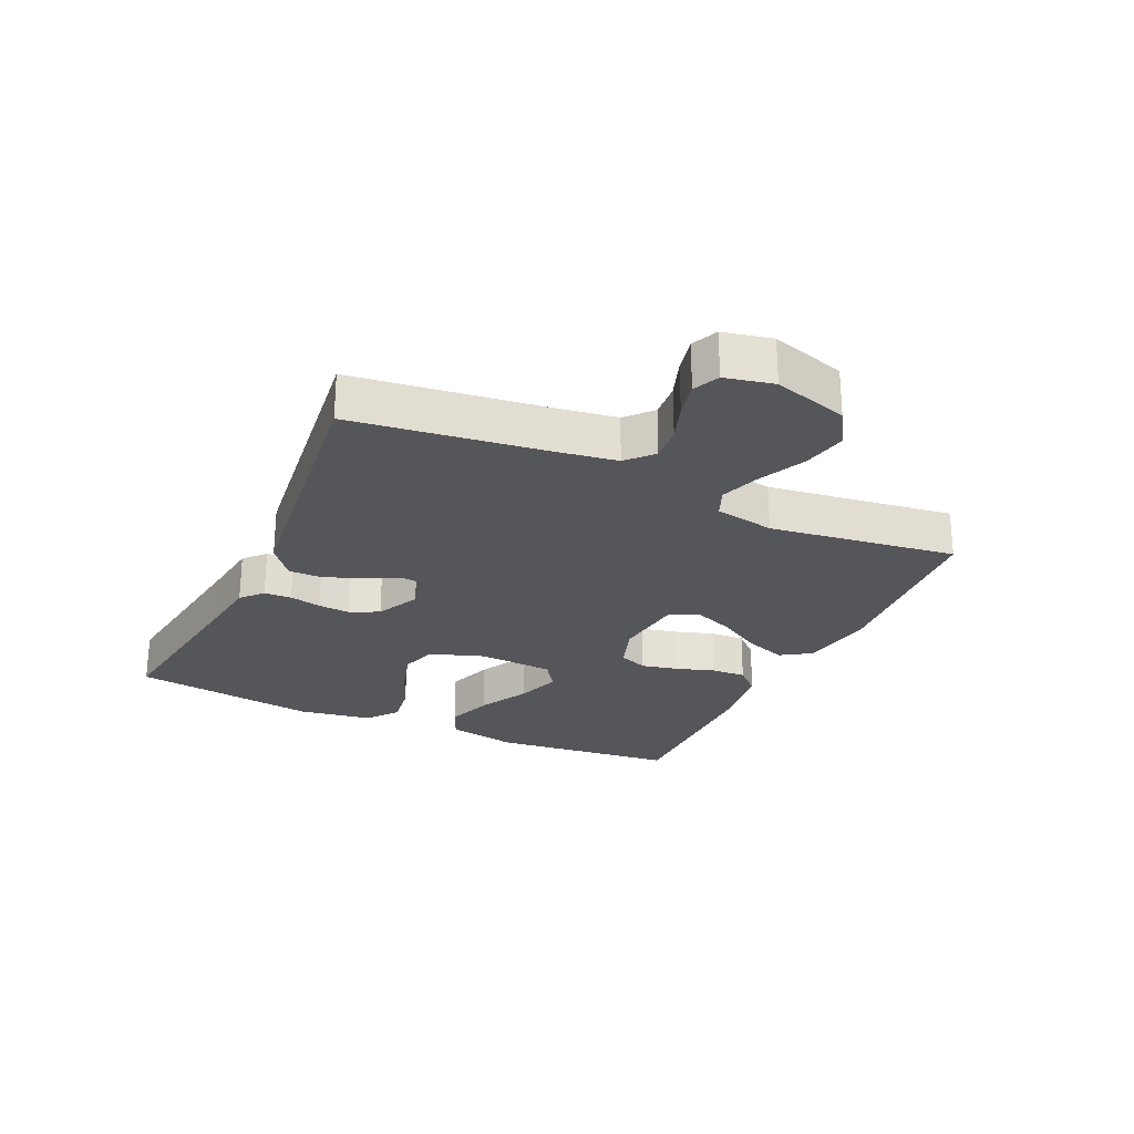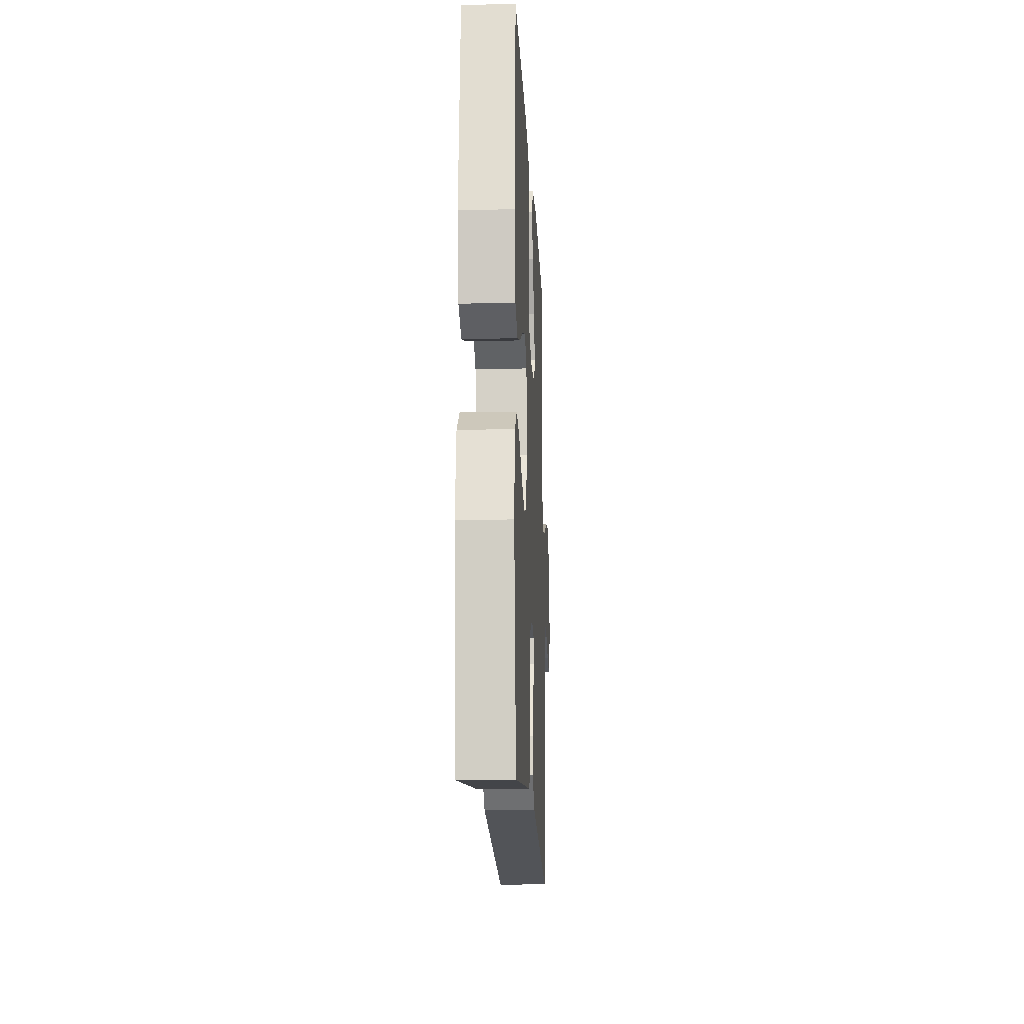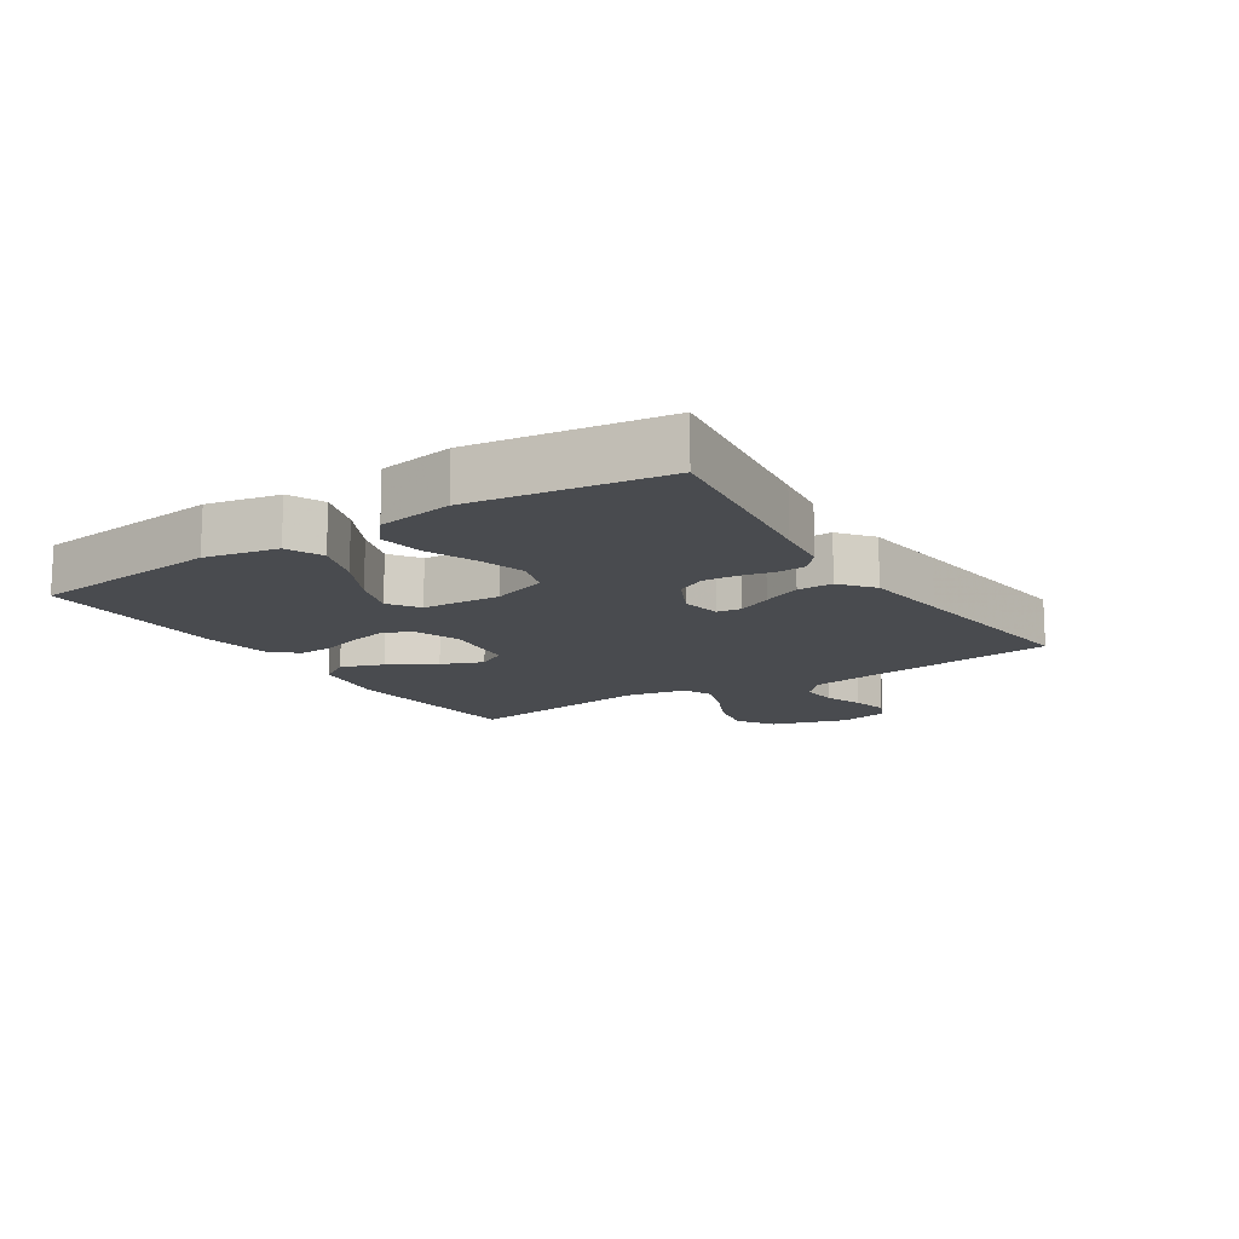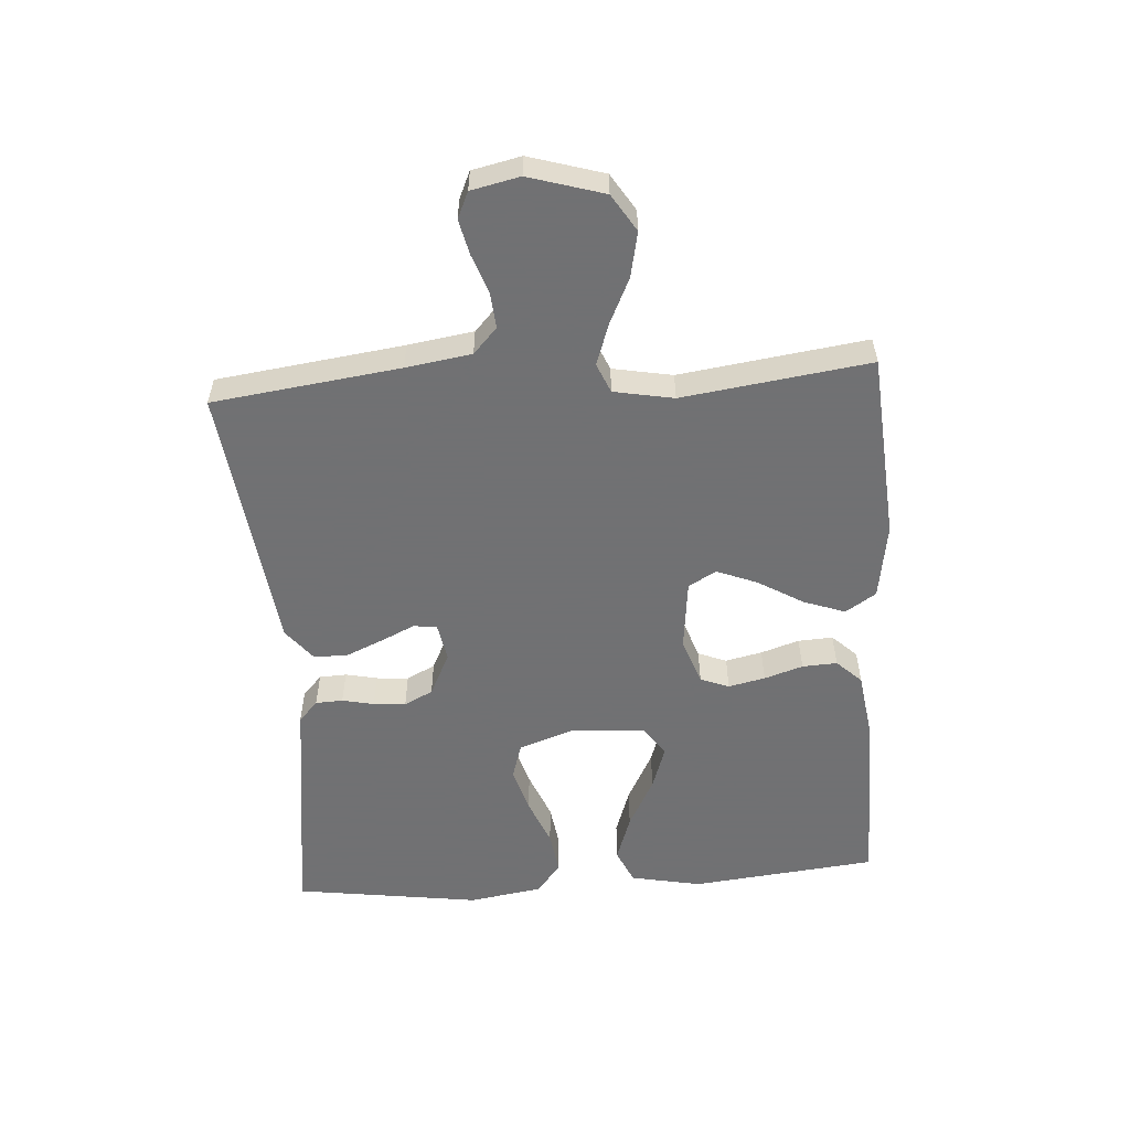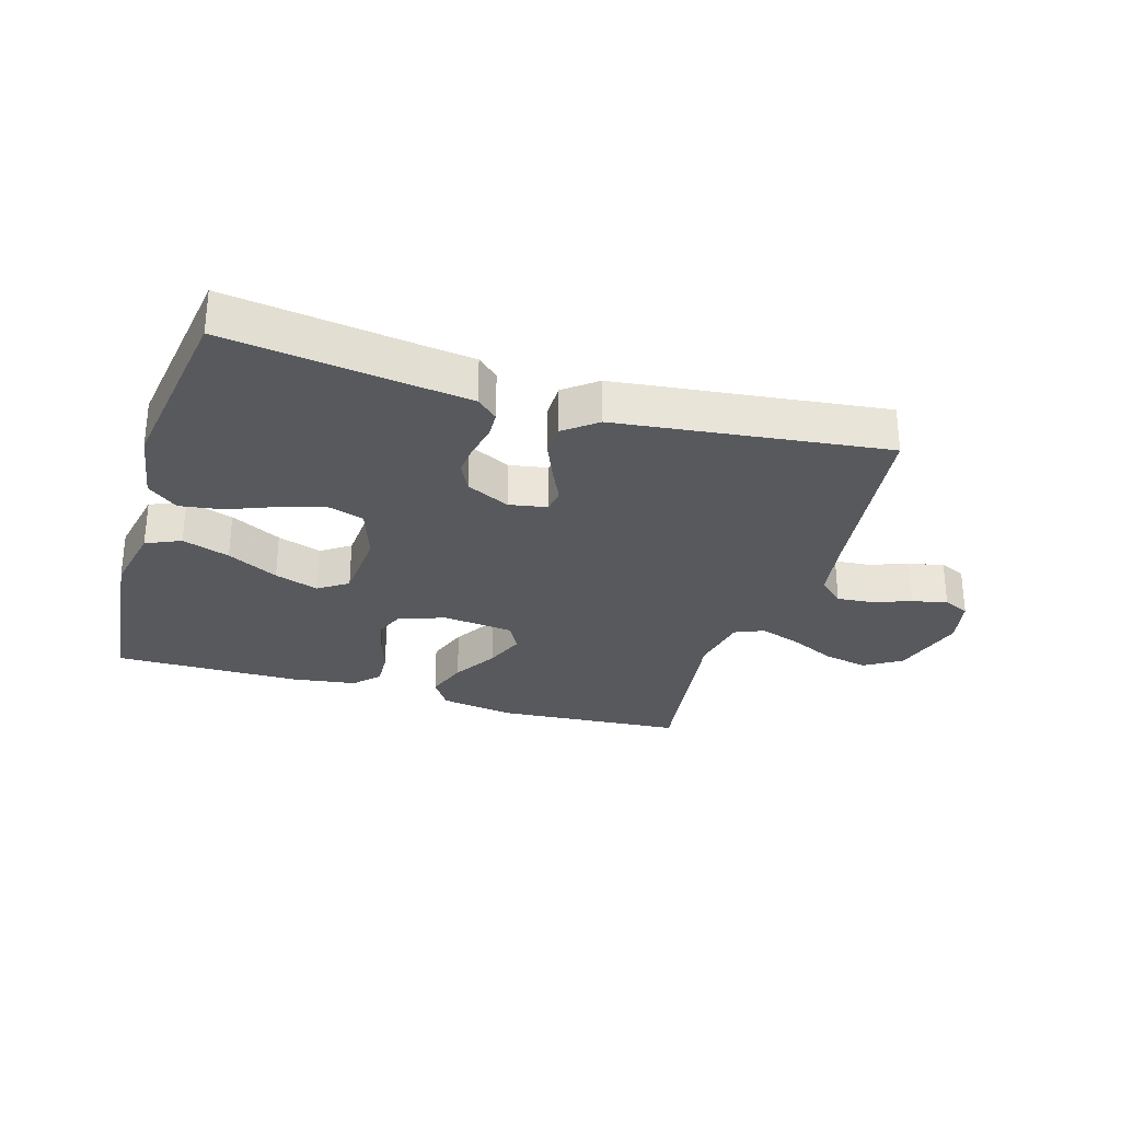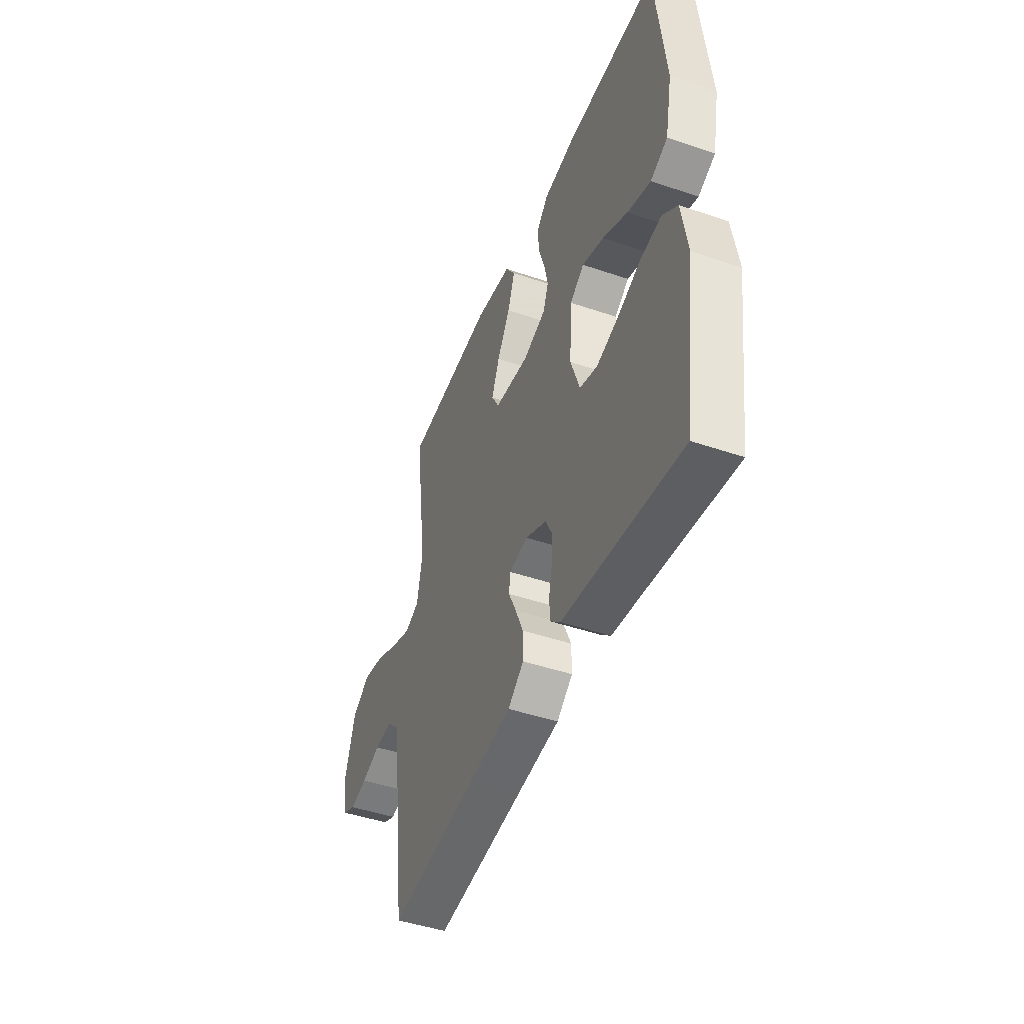
<metadata>
{"format":"obj","ext":"obj","renderer":"f3d","projection":"perspective","resolution":1024,"background":"white","views":[{"elev":-25.6,"azim":-114.8,"up":"+Y"},{"elev":-16.4,"azim":92.7,"up":"+Z"},{"elev":-13.9,"azim":123.0,"up":"+Y"},{"elev":-55.3,"azim":-86.0,"up":"+Y"},{"elev":-29.2,"azim":163.2,"up":"+Y"},{"elev":-45.7,"azim":68.6,"up":"+Z"}]}
</metadata>
<code>
v -0.5 0.07 0.5
v -0.2 0.07 0.523
v -0.078 0.07 0.504
v -0.046 0.07 0.455
v -0.07 0.07 0.388
v -0.113 0.07 0.316
v -0.139 0.07 0.251
v -0.114 0.07 0.206
v 0 0.07 0.193
v 0.075 0.07 0.219
v 0.093 0.07 0.265
v 0.08 0.07 0.324
v 0.06 0.07 0.386
v 0.057 0.07 0.442
v 0.095 0.07 0.482
v 0.2 0.07 0.497
v 0.5 0.07 0.5
v 0.532 0.07 0.2
v 0.509 0.07 0.086
v 0.453 0.07 0.061
v 0.377 0.07 0.087
v 0.295 0.07 0.13
v 0.224 0.07 0.154
v 0.177 0.07 0.122
v 0.169 0.07 0
v 0.199 0.07 -0.087
v 0.257 0.07 -0.105
v 0.329 0.07 -0.084
v 0.406 0.07 -0.053
v 0.475 0.07 -0.043
v 0.524 0.07 -0.082
v 0.543 0.07 -0.2
v 0.5 0.07 -0.5
v 0.2 0.07 -0.459
v 0.114 0.07 -0.448
v 0.08 0.07 -0.417
v 0.078 0.07 -0.373
v 0.089 0.07 -0.322
v 0.093 0.07 -0.27
v 0.07 0.07 -0.224
v 0 0.07 -0.19
v -0.061 0.07 -0.201
v -0.066 0.07 -0.239
v -0.041 0.07 -0.292
v -0.015 0.07 -0.352
v -0.015 0.07 -0.407
v -0.067 0.07 -0.448
v -0.2 0.07 -0.464
v -0.5 0.07 -0.5
v -0.539 0.07 -0.2
v -0.555 0.07 -0.095
v -0.596 0.07 -0.057
v -0.653 0.07 -0.062
v -0.715 0.07 -0.084
v -0.772 0.07 -0.097
v -0.814 0.07 -0.078
v -0.831 0.07 0
v -0.795 0.07 0.12
v -0.736 0.07 0.157
v -0.664 0.07 0.142
v -0.59 0.07 0.107
v -0.524 0.07 0.084
v -0.477 0.07 0.104
v -0.459 0.07 0.2
v -0.5 0 0.5
v -0.2 0 0.523
v -0.078 0 0.504
v -0.046 0 0.455
v -0.07 0 0.388
v -0.113 0 0.316
v -0.139 0 0.251
v -0.114 0 0.206
v 0 0 0.193
v 0.075 0 0.219
v 0.093 0 0.265
v 0.08 0 0.324
v 0.06 0 0.386
v 0.057 0 0.442
v 0.095 0 0.482
v 0.2 0 0.497
v 0.5 0 0.5
v 0.532 0 0.2
v 0.509 0 0.086
v 0.453 0 0.061
v 0.377 0 0.087
v 0.295 0 0.13
v 0.224 0 0.154
v 0.177 0 0.122
v 0.169 0 0
v 0.199 0 -0.087
v 0.257 0 -0.105
v 0.329 0 -0.084
v 0.406 0 -0.053
v 0.475 0 -0.043
v 0.524 0 -0.082
v 0.543 0 -0.2
v 0.5 0 -0.5
v 0.2 0 -0.459
v 0.114 0 -0.448
v 0.08 0 -0.417
v 0.078 0 -0.373
v 0.089 0 -0.322
v 0.093 0 -0.27
v 0.07 0 -0.224
v 0 0 -0.19
v -0.061 0 -0.201
v -0.066 0 -0.239
v -0.041 0 -0.292
v -0.015 0 -0.352
v -0.015 0 -0.407
v -0.067 0 -0.448
v -0.2 0 -0.464
v -0.5 0 -0.5
v -0.539 0 -0.2
v -0.555 0 -0.095
v -0.596 0 -0.057
v -0.653 0 -0.062
v -0.715 0 -0.084
v -0.772 0 -0.097
v -0.814 0 -0.078
v -0.831 0 0
v -0.795 0 0.12
v -0.736 0 0.157
v -0.664 0 0.142
v -0.59 0 0.107
v -0.524 0 0.084
v -0.477 0 0.104
v -0.459 0 0.2
f 58 59 60 61
f 58 61 62
f 57 58 62
f 56 57 62
f 53 54 55 56
f 53 56 62 63
f 47 48 49 50
f 47 50 51
f 46 47 51 52
f 43 44 45 46
f 35 36 37 38
f 34 35 38 39
f 33 34 39 40
f 31 32 33 40
f 28 29 30 31
f 27 28 31 40
f 19 20 21 22
f 19 22 23
f 18 19 23
f 17 18 23
f 16 17 23 24
f 12 13 14 15
f 11 12 15 16
f 10 11 16 24
f 3 4 5 6
f 3 6 7
f 64 1 2 3
f 63 64 3 7
f 52 53 63 7
f 43 46 52
f 42 43 52 7
f 26 27 40 41
f 25 26 41 42
f 9 10 24 25
f 8 9 25 42
f 7 8 42
f 125 124 123 122
f 126 125 122
f 126 122 121
f 126 121 120
f 120 119 118 117
f 127 126 120 117
f 114 113 112 111
f 115 114 111
f 116 115 111 110
f 110 109 108 107
f 102 101 100 99
f 103 102 99 98
f 104 103 98 97
f 104 97 96 95
f 95 94 93 92
f 104 95 92 91
f 86 85 84 83
f 87 86 83
f 87 83 82
f 87 82 81
f 88 87 81 80
f 79 78 77 76
f 80 79 76 75
f 88 80 75 74
f 70 69 68 67
f 71 70 67
f 67 66 65 128
f 71 67 128 127
f 71 127 117 116
f 116 110 107
f 71 116 107 106
f 105 104 91 90
f 106 105 90 89
f 89 88 74 73
f 106 89 73 72
f 106 72 71
f 1 65 66 2
f 2 66 67 3
f 3 67 68 4
f 4 68 69 5
f 5 69 70 6
f 6 70 71 7
f 7 71 72 8
f 8 72 73 9
f 9 73 74 10
f 10 74 75 11
f 11 75 76 12
f 12 76 77 13
f 13 77 78 14
f 14 78 79 15
f 15 79 80 16
f 16 80 81 17
f 17 81 82 18
f 18 82 83 19
f 19 83 84 20
f 20 84 85 21
f 21 85 86 22
f 22 86 87 23
f 23 87 88 24
f 24 88 89 25
f 25 89 90 26
f 26 90 91 27
f 27 91 92 28
f 28 92 93 29
f 29 93 94 30
f 30 94 95 31
f 31 95 96 32
f 32 96 97 33
f 33 97 98 34
f 34 98 99 35
f 35 99 100 36
f 36 100 101 37
f 37 101 102 38
f 38 102 103 39
f 39 103 104 40
f 40 104 105 41
f 41 105 106 42
f 42 106 107 43
f 43 107 108 44
f 44 108 109 45
f 45 109 110 46
f 46 110 111 47
f 47 111 112 48
f 48 112 113 49
f 49 113 114 50
f 50 114 115 51
f 51 115 116 52
f 52 116 117 53
f 53 117 118 54
f 54 118 119 55
f 55 119 120 56
f 56 120 121 57
f 57 121 122 58
f 58 122 123 59
f 59 123 124 60
f 60 124 125 61
f 61 125 126 62
f 62 126 127 63
f 63 127 128 64
f 64 128 65 1

</code>
